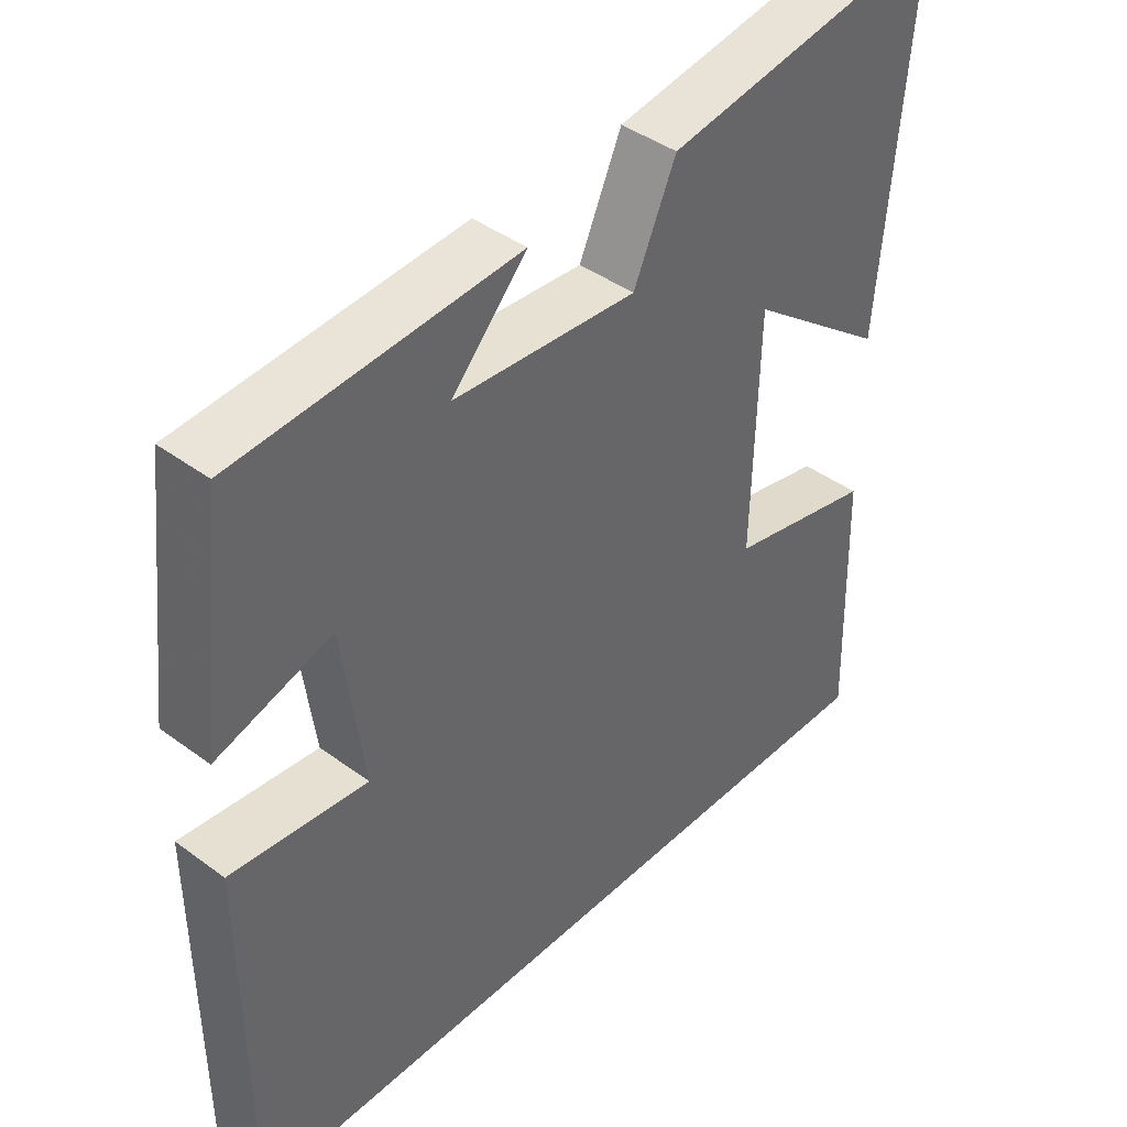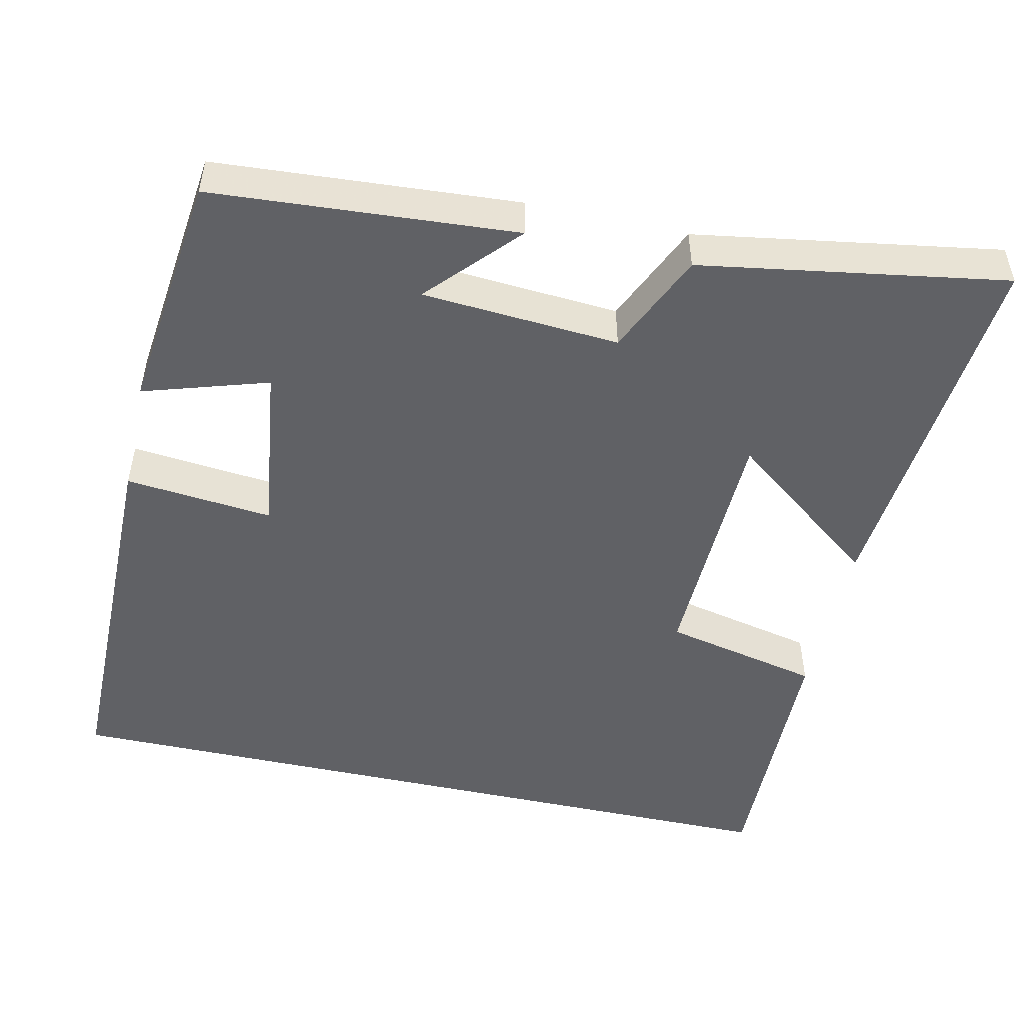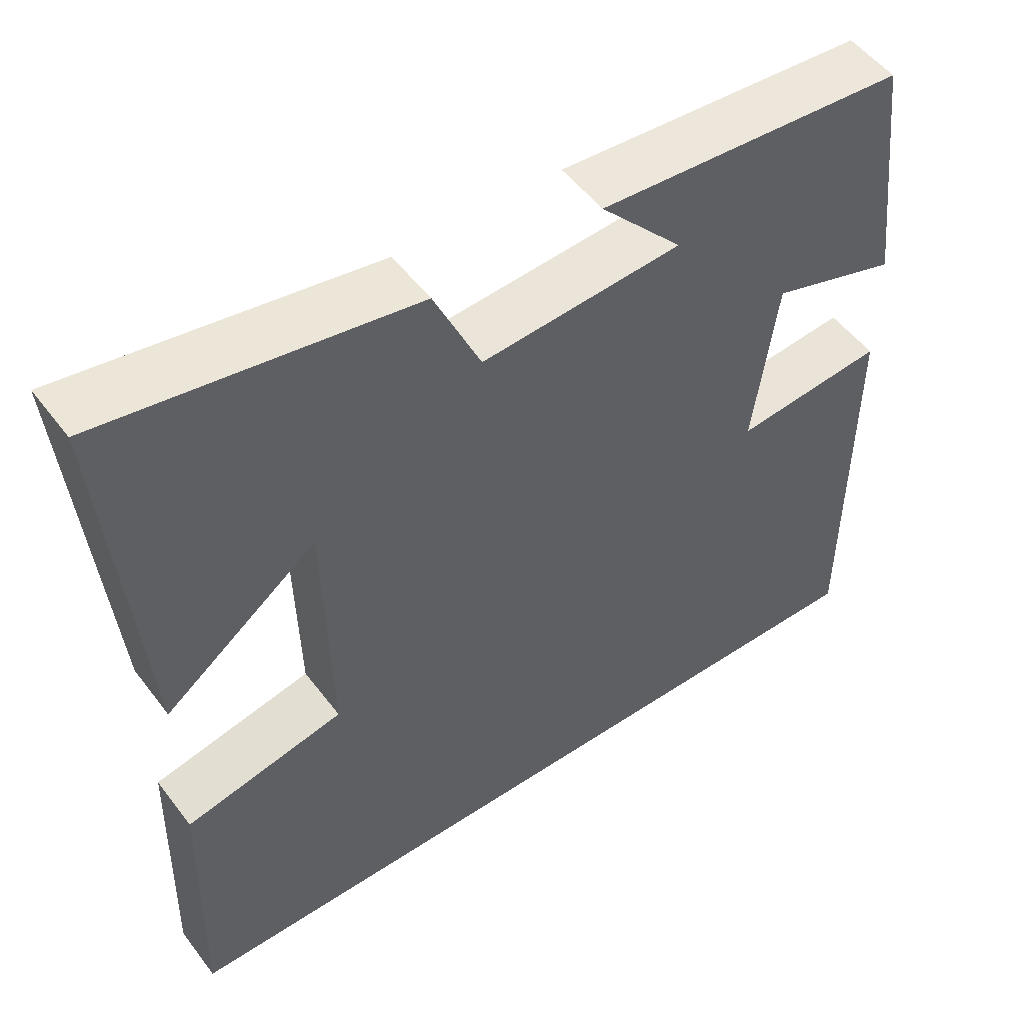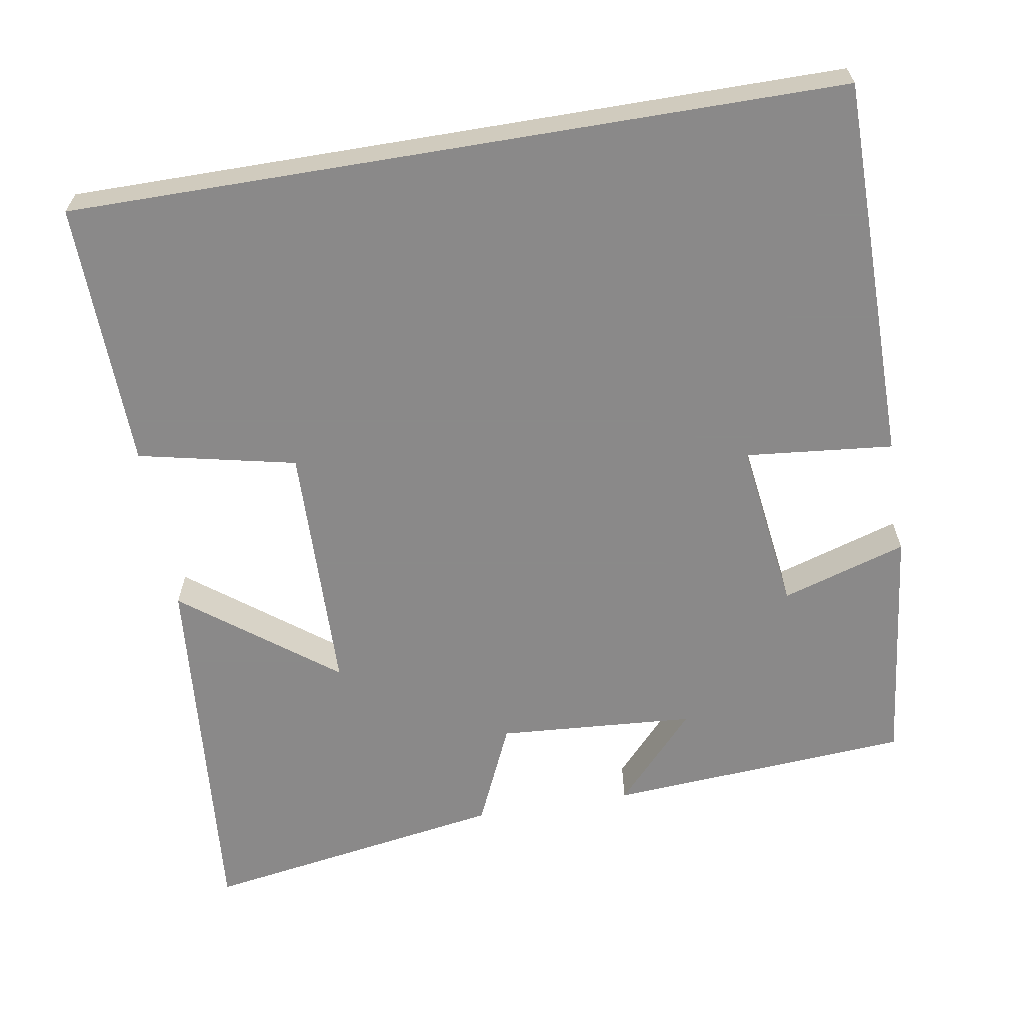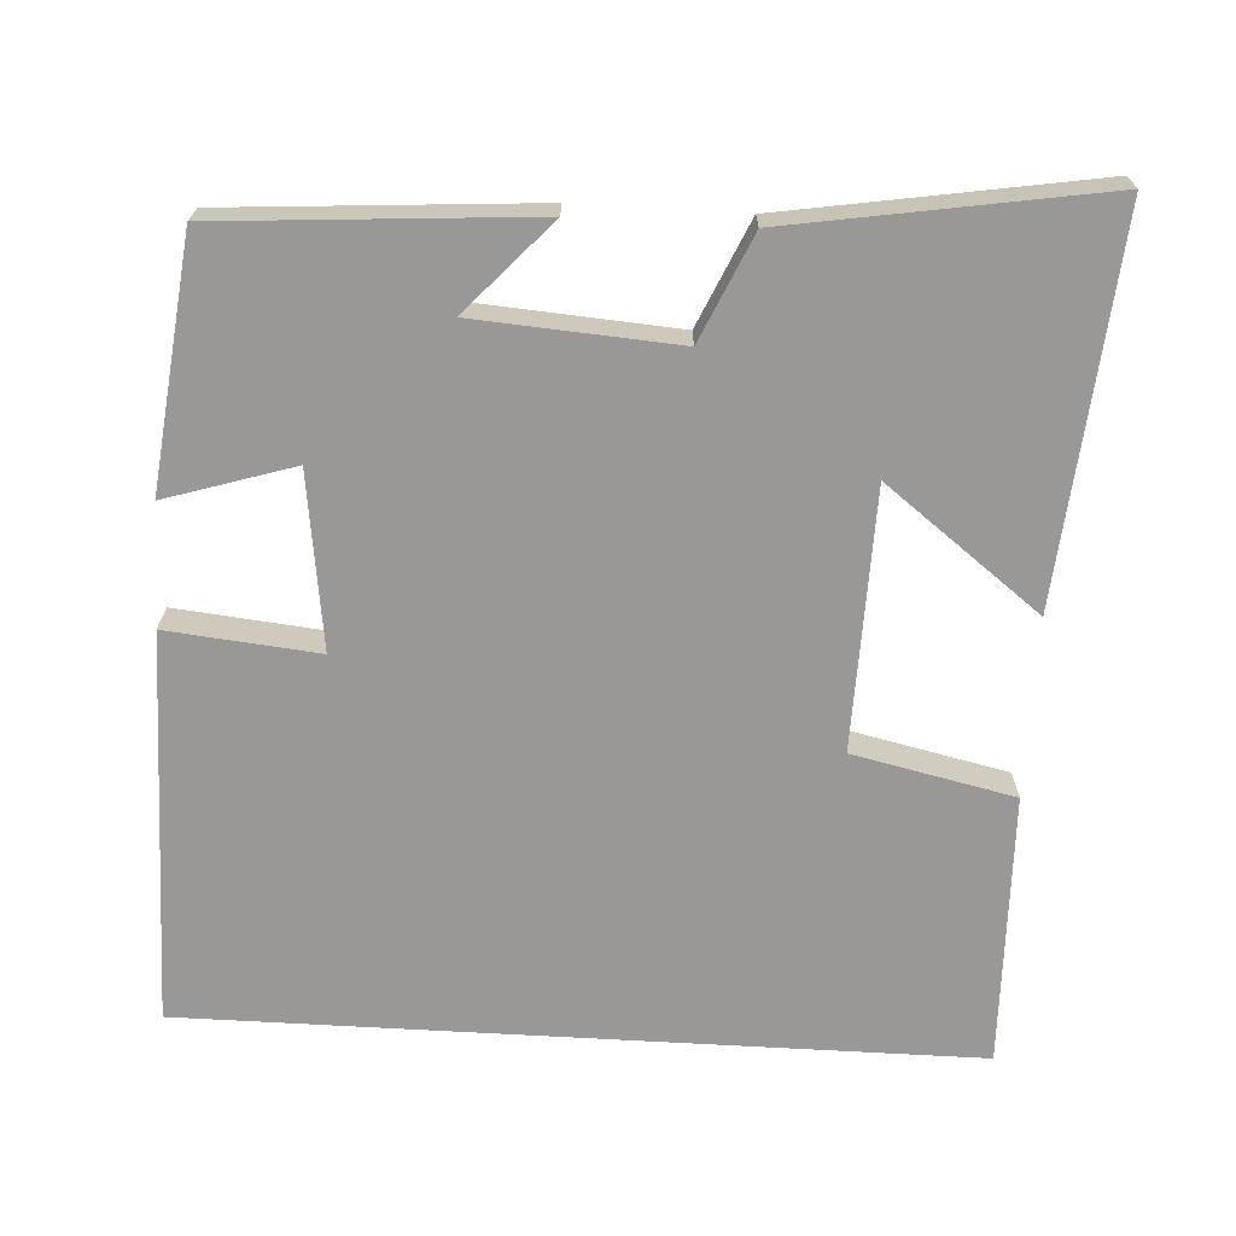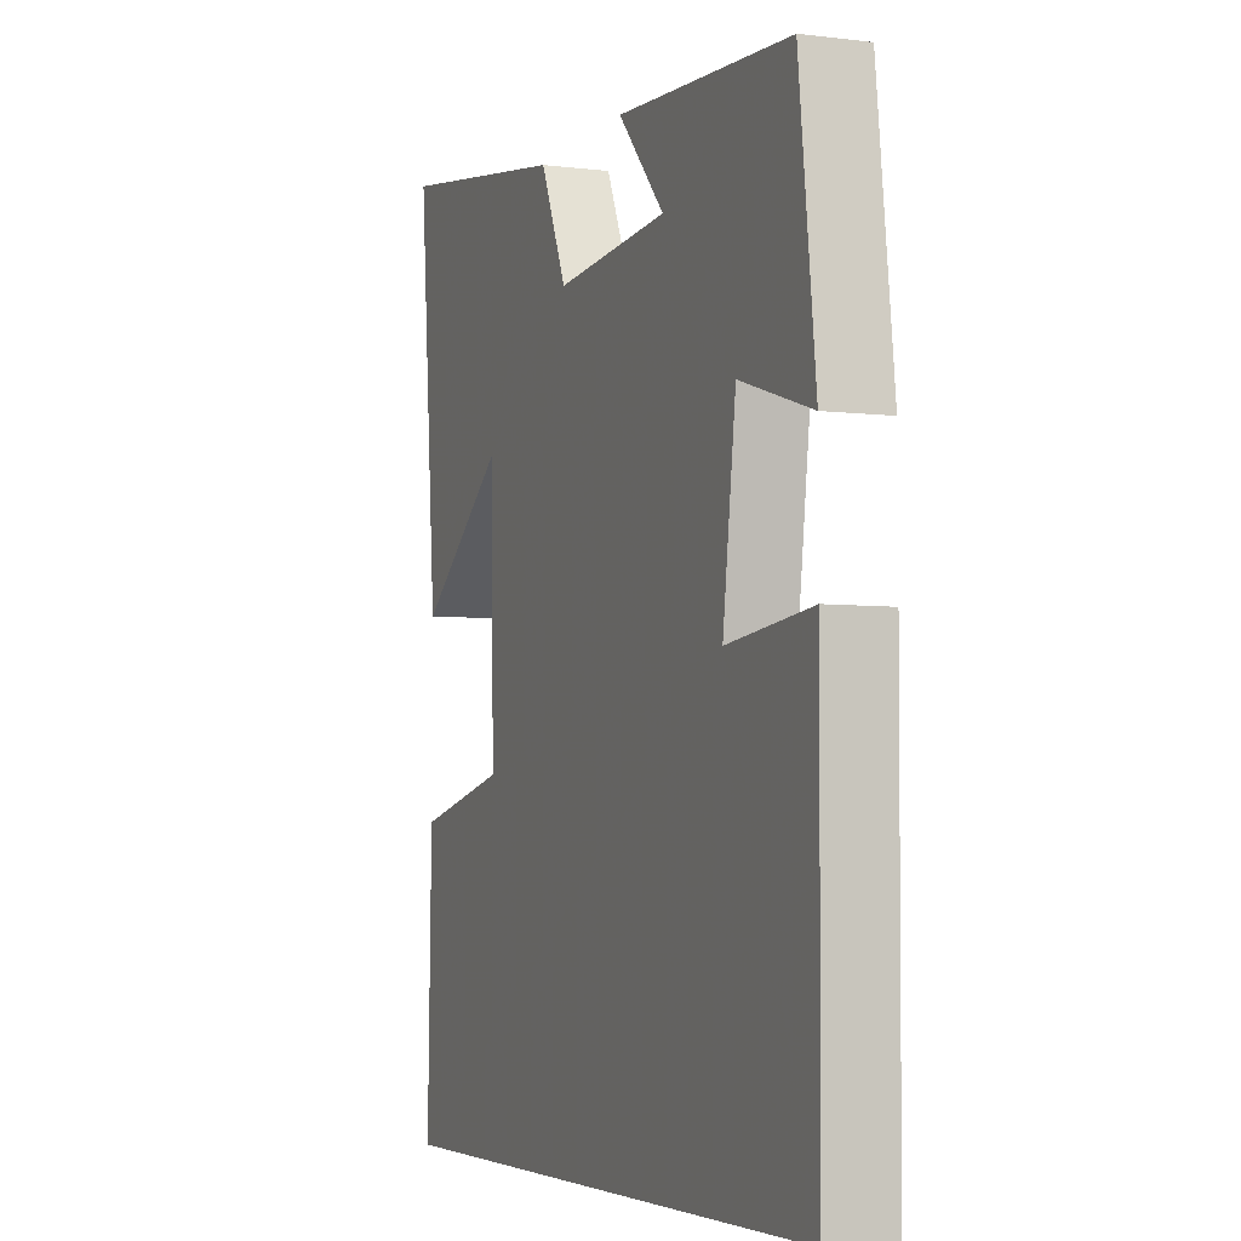
<metadata>
{"format":"obj","ext":"obj","renderer":"f3d","projection":"perspective","resolution":1024,"background":"white","views":[{"elev":41.8,"azim":-48.3,"up":"+Z"},{"elev":-49.8,"azim":-12.6,"up":"+Y"},{"elev":51.7,"azim":144.1,"up":"+Z"},{"elev":-63.3,"azim":-170.5,"up":"+Y"},{"elev":-68.7,"azim":-3.3,"up":"+Y"},{"elev":-5.0,"azim":-111.3,"up":"+Z"}]}
</metadata>
<code>
v 0.508 0.07 -0.5
v -0.497 0.07 -0.5
v -0.5 0.07 0.002
v -0.307 0.07 -0.017
v -0.337 0.07 0.207
v -0.5 0.07 0.156
v -0.463 0.07 0.472
v -0.067 0.07 0.5
v -0.173 0.07 0.384
v 0.085 0.07 0.366
v 0.145 0.07 0.5
v 0.543 0.07 0.565
v 0.5 0.07 0.075
v 0.302 0.07 0.226
v 0.294 0.07 -0.106
v 0.5 0.07 -0.151
v 0.508 0 -0.5
v -0.497 0 -0.5
v -0.5 0 0.002
v -0.307 0 -0.017
v -0.337 0 0.207
v -0.5 0 0.156
v -0.463 0 0.472
v -0.067 0 0.5
v -0.173 0 0.384
v 0.085 0 0.366
v 0.145 0 0.5
v 0.543 0 0.565
v 0.5 0 0.075
v 0.302 0 0.226
v 0.294 0 -0.106
v 0.5 0 -0.151
f 2 3 4
f 1 2 4
f 16 1 4
f 15 16 4
f 14 15 4 5
f 11 12 13 14
f 10 11 14
f 9 10 14 5
f 7 8 9
f 6 7 9
f 5 6 9
f 20 19 18
f 20 18 17
f 20 17 32
f 20 32 31
f 21 20 31 30
f 30 29 28 27
f 30 27 26
f 21 30 26 25
f 25 24 23
f 25 23 22
f 25 22 21
f 1 17 18 2
f 2 18 19 3
f 3 19 20 4
f 4 20 21 5
f 5 21 22 6
f 6 22 23 7
f 7 23 24 8
f 8 24 25 9
f 9 25 26 10
f 10 26 27 11
f 11 27 28 12
f 12 28 29 13
f 13 29 30 14
f 14 30 31 15
f 15 31 32 16
f 16 32 17 1

</code>
